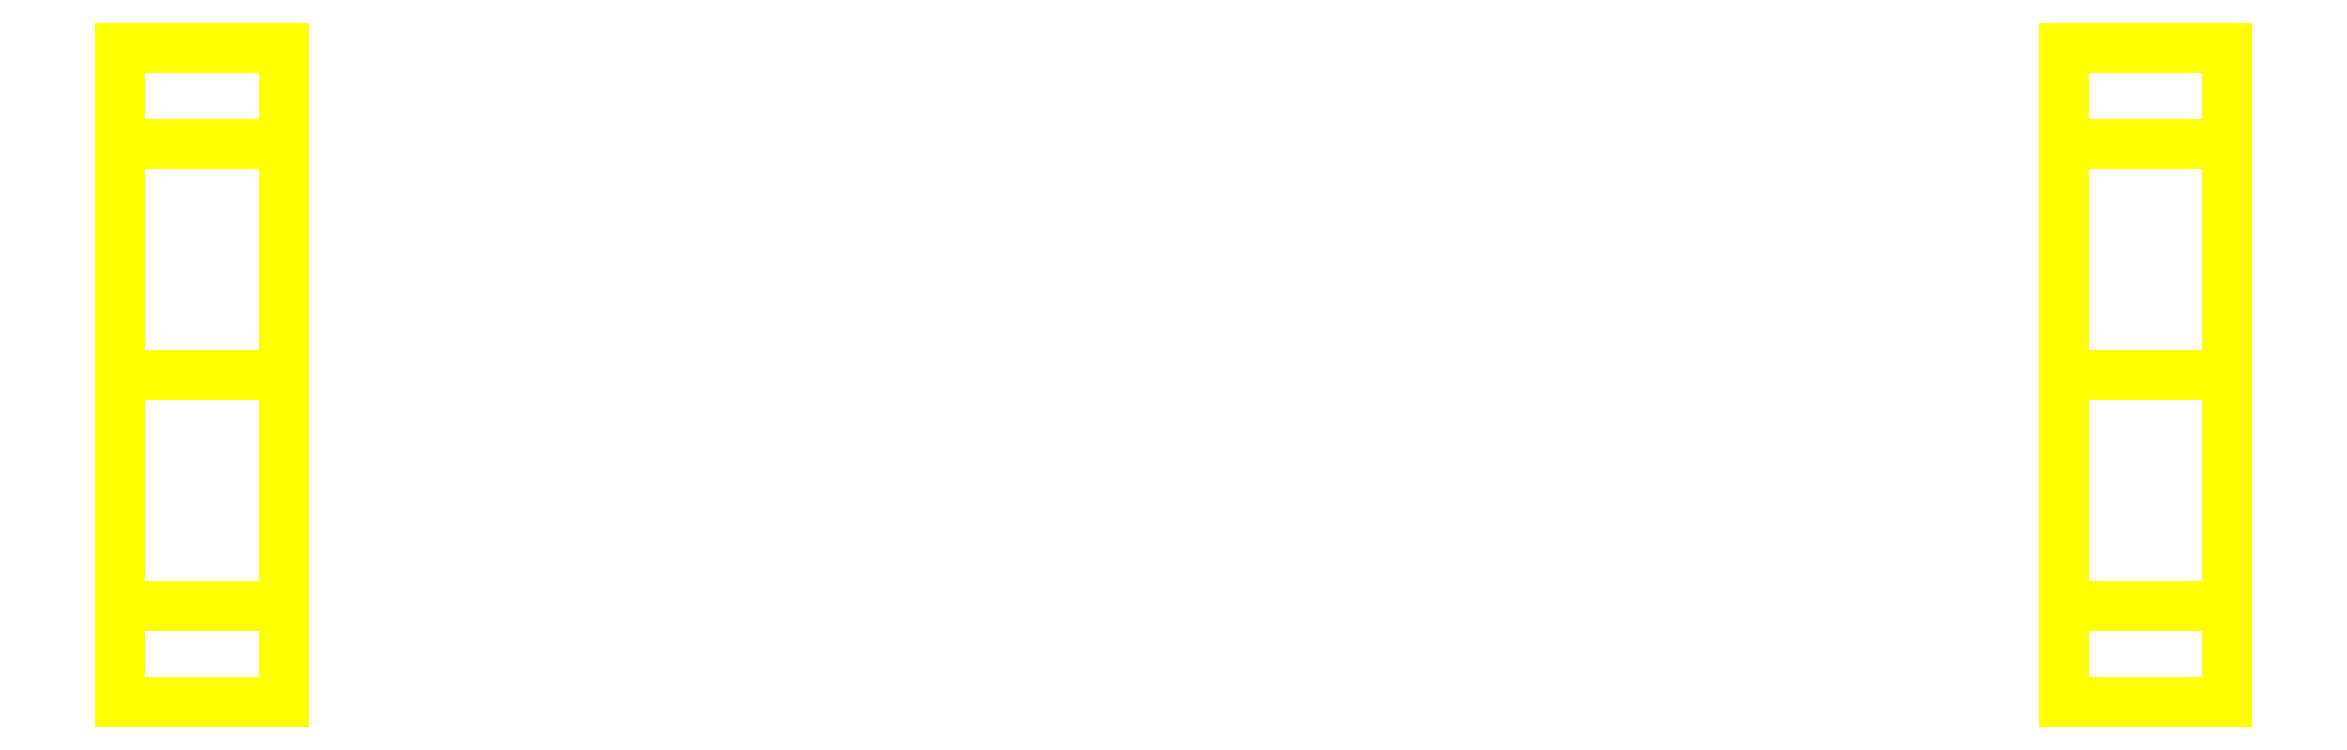
<metadata>
{"format":"dxf","ext":"dxf","renderer":"ezdxf+matplotlib","layout":"modelspace","background":"white","min_lineweight":24,"dpi":150}
</metadata>
<code>
0
SECTION
2
ENTITIES
0
3DFACE
8
WHEELS
10
-0.87
20
-0.32
30
0
11
-0.87
21
-0.2263
31
0.2263
12
-1.03
22
-0.2263
32
0.2263
13
-1.03
23
-0.32
33
0
0
3DFACE
8
WHEELS
10
-0.87
20
-0.2263
30
0.2263
11
-0.87
21
0
31
0.32
12
-1.03
22
0
32
0.32
13
-1.03
23
-0.2263
33
0.2263
0
3DFACE
8
WHEELS
10
-0.87
20
0
30
0.32
11
-0.87
21
0.2263
31
0.2263
12
-1.03
22
0.2263
32
0.2263
13
-1.03
23
0
33
0.32
0
3DFACE
8
WHEELS
10
-0.87
20
0.2263
30
0.2263
11
-0.87
21
0.32
31
0
12
-1.03
22
0.32
32
0
13
-1.03
23
0.2263
33
0.2263
0
3DFACE
8
WHEELS
10
-0.87
20
0.32
30
0
11
-0.87
21
0.2263
31
-0.2263
12
-1.03
22
0.2263
32
-0.2263
13
-1.03
23
0.32
33
0
0
3DFACE
8
WHEELS
10
-0.87
20
0.2263
30
-0.2263
11
-0.87
21
0
31
-0.32
12
-1.03
22
0
32
-0.32
13
-1.03
23
0.2263
33
-0.2263
0
3DFACE
8
WHEELS
10
-0.87
20
0
30
-0.32
11
-0.87
21
-0.2263
31
-0.2263
12
-1.03
22
-0.2263
32
-0.2263
13
-1.03
23
0
33
-0.32
0
3DFACE
8
WHEELS
10
-0.87
20
-0.2263
30
-0.2263
11
-0.87
21
-0.32
31
0
12
-1.03
22
-0.32
32
0
13
-1.03
23
-0.2263
33
-0.2263
0
3DFACE
8
WHEELS
10
-0.87
20
-0.2263
30
0.2263
11
-0.87
21
0.32
31
0
12
-0.87
22
0.2263
32
0.2263
13
-0.87
23
0
33
0.32
0
3DFACE
8
WHEELS
10
-0.87
20
-0.32
30
0
11
-0.87
21
0.2263
31
-0.2263
12
-0.87
22
0.32
32
0
13
-0.87
23
-0.2263
33
0.2263
0
3DFACE
8
WHEELS
10
-0.87
20
-0.2263
30
-0.2263
11
-0.87
21
0
31
-0.32
12
-0.87
22
0.2263
32
-0.2263
13
-0.87
23
-0.32
33
0
0
3DFACE
8
WHEELS
10
-1.03
20
0
30
0.32
11
-1.03
21
0.2263
31
0.2263
12
-1.03
22
0.32
32
0
13
-1.03
23
-0.2263
33
0.2263
0
3DFACE
8
WHEELS
10
-1.03
20
-0.2263
30
0.2263
11
-1.03
21
0.32
31
0
12
-1.03
22
0.2263
32
-0.2263
13
-1.03
23
-0.32
33
0
0
3DFACE
8
WHEELS
10
-1.03
20
-0.32
30
0
11
-1.03
21
0.2263
31
-0.2263
12
-1.03
22
0
32
-0.32
13
-1.03
23
-0.2263
33
-0.2263
0
3DFACE
8
WHEELS
10
0.87
20
-0.32
30
0
11
0.87
21
0.2263
31
-0.2263
12
0.87
22
0
32
-0.32
13
0.87
23
-0.2263
33
-0.2263
0
3DFACE
8
WHEELS
10
0.87
20
-0.2263
30
0.2263
11
0.87
21
0.32
31
0
12
0.87
22
0.2263
32
-0.2263
13
0.87
23
-0.32
33
0
0
3DFACE
8
WHEELS
10
1.03
20
-0.2263
30
-0.2263
11
1.03
21
0
31
-0.32
12
1.03
22
0.2263
32
-0.2263
13
1.03
23
-0.32
33
0
0
3DFACE
8
WHEELS
10
1.03
20
-0.32
30
0
11
1.03
21
0.2263
31
-0.2263
12
1.03
22
0.32
32
0
13
1.03
23
-0.2263
33
0.2263
0
3DFACE
8
WHEELS
10
1.03
20
-0.2263
30
-0.2263
11
1.03
21
-0.32
31
0
12
0.87
22
-0.32
32
0
13
0.87
23
-0.2263
33
-0.2263
0
3DFACE
8
WHEELS
10
1.03
20
0.32
30
0
11
1.03
21
0.2263
31
-0.2263
12
0.87
22
0.2263
32
-0.2263
13
0.87
23
0.32
33
0
0
3DFACE
8
WHEELS
10
1.03
20
0
30
-0.32
11
1.03
21
-0.2263
31
-0.2263
12
0.87
22
-0.2263
32
-0.2263
13
0.87
23
0
33
-0.32
0
3DFACE
8
WHEELS
10
1.03
20
0.2263
30
-0.2263
11
1.03
21
0
31
-0.32
12
0.87
22
0
32
-0.32
13
0.87
23
0.2263
33
-0.2263
0
3DFACE
8
WHEELS
10
0.87
20
0
30
0.32
11
0.87
21
0.2263
31
0.2263
12
0.87
22
0.32
32
0
13
0.87
23
-0.2263
33
0.2263
0
3DFACE
8
WHEELS
10
1.03
20
-0.2263
30
0.2263
11
1.03
21
0.32
31
0
12
1.03
22
0.2263
32
0.2263
13
1.03
23
0
33
0.32
0
3DFACE
8
WHEELS
10
1.03
20
0.2263
30
0.2263
11
1.03
21
0.32
31
0
12
0.87
22
0.32
32
0
13
0.87
23
0.2263
33
0.2263
0
3DFACE
8
WHEELS
10
1.03
20
-0.32
30
0
11
1.03
21
-0.2263
31
0.2263
12
0.87
22
-0.2263
32
0.2263
13
0.87
23
-0.32
33
0
0
3DFACE
8
WHEELS
10
1.03
20
0
30
0.32
11
1.03
21
0.2263
31
0.2263
12
0.87
22
0.2263
32
0.2263
13
0.87
23
0
33
0.32
0
3DFACE
8
WHEELS
10
1.03
20
-0.2263
30
0.2263
11
1.03
21
0
31
0.32
12
0.87
22
0
32
0.32
13
0.87
23
-0.2263
33
0.2263
0
VIEWPORT
8
0
10
144.7
20
101.2
30
0
40
391.1
41
222.2
68
     1
69
     1
0
VIEWPORT
8
0
10
139.2
20
100.8
30
0
40
222.8
41
161.3
68
     2
69
     2
0
ENDSEC
0
EOF

</code>
